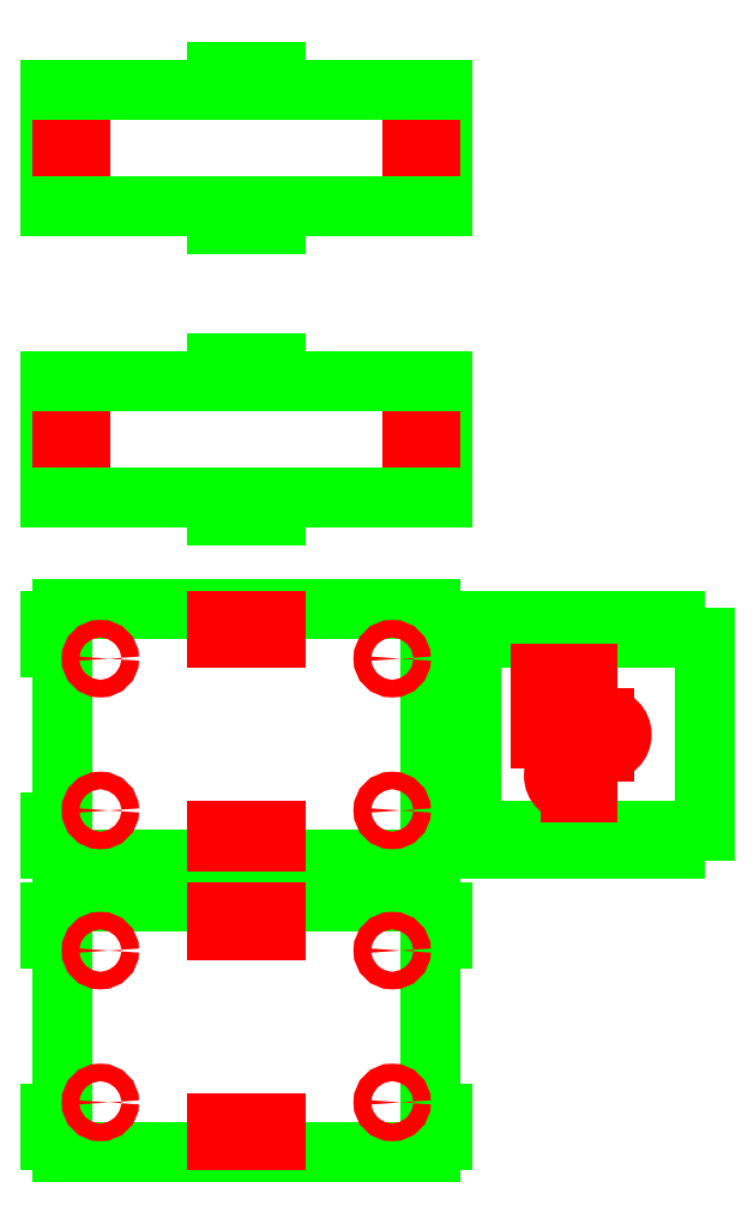
<metadata>
{"format":"dxf","ext":"dxf","renderer":"ezdxf+matplotlib","layout":"modelspace","background":"white","min_lineweight":24,"dpi":150}
</metadata>
<code>
0
SECTION
2
ENTITIES
0
LINE
8
OUTSIDE
10
-55
20
157.5
11
-55
21
131.5
0
LINE
8
OUTSIDE
10
8
20
157.5
11
8
21
131.5
0
LINE
8
OUTSIDE
10
-55
20
157.5
11
-55
21
157.5
0
ARC
8
OUTSIDE
10
-55
20
159.5
40
2
50
180
51
270
0
LINE
8
OUTSIDE
10
-57
20
164
11
-57
21
159.5
0
ARC
8
OUTSIDE
10
-55
20
164
40
2
50
90
51
180
0
LINE
8
OUTSIDE
10
-55
20
131.5
11
-55
21
131.5
0
ARC
8
OUTSIDE
10
-55
20
129.5
40
2
50
90
51
180
0
LINE
8
OUTSIDE
10
-57
20
129.5
11
-57
21
125
0
ARC
8
OUTSIDE
10
-55
20
125
40
2
50
180
51
270
0
LINE
8
OUTSIDE
10
-55
20
166
11
8
21
166
0
ARC
8
OUTSIDE
10
8
20
164
40
2
50
0
51
90
0
LINE
8
OUTSIDE
10
10
20
164
11
10
21
159.5
0
LINE
8
OUTSIDE
10
8
20
157.5
11
8
21
157.5
0
ARC
8
OUTSIDE
10
8
20
159.5
40
2
50
270
51
0
0
LINE
8
OUTSIDE
10
8
20
131.5
11
8
21
131.5
0
ARC
8
OUTSIDE
10
8
20
129.5
40
2
50
0
51
90
0
LINE
8
OUTSIDE
10
10
20
129.5
11
10
21
125
0
LINE
8
OUTSIDE
10
8
20
123
11
-55
21
123
0
ARC
8
OUTSIDE
10
8
20
125
40
2
50
270
51
0
0
CIRCLE
8
INSIDE
10
-48.5
20
131.5
40
1.5
0
CIRCLE
8
INSIDE
10
-48.5
20
157.5
40
1.5
0
CIRCLE
8
INSIDE
10
1.5
20
157.5
40
1.5
0
CIRCLE
8
INSIDE
10
1.5
20
131.5
40
1.5
0
LINE
8
OUTSIDE
10
-57
20
185
11
-57
21
205
0
LINE
8
OUTSIDE
10
10
20
205
11
10
21
185
0
LINE
8
INSIDE
10
-55
20
190
11
-52
21
190
0
LINE
8
INSIDE
10
-52
20
190
11
-52
21
200
0
LINE
8
INSIDE
10
-52
20
200
11
-55
21
200
0
LINE
8
INSIDE
10
-55
20
200
11
-55
21
190
0
LINE
8
INSIDE
10
5
20
190
11
8
21
190
0
LINE
8
INSIDE
10
8
20
190
11
8
21
200
0
LINE
8
INSIDE
10
8
20
200
11
5
21
200
0
LINE
8
INSIDE
10
5
20
200
11
5
21
190
0
LINE
8
OUTSIDE
10
35
20
161
11
35
21
128
0
LINE
8
OUTSIDE
10
35
20
161
11
30
21
161
0
LINE
8
OUTSIDE
10
30
20
161
11
30
21
164
0
LINE
8
OUTSIDE
10
30
20
164
11
20
21
164
0
LINE
8
OUTSIDE
10
20
20
164
11
20
21
161
0
LINE
8
OUTSIDE
10
20
20
161
11
15
21
161
0
LINE
8
OUTSIDE
10
15
20
161
11
15
21
128
0
LINE
8
OUTSIDE
10
35
20
128
11
30
21
128
0
LINE
8
OUTSIDE
10
30
20
128
11
30
21
125
0
LINE
8
OUTSIDE
10
30
20
125
11
20
21
125
0
LINE
8
OUTSIDE
10
20
20
125
11
20
21
128
0
LINE
8
OUTSIDE
10
20
20
128
11
15
21
128
0
LINE
8
OUTSIDE
10
35
20
161
11
35
21
128
0
LINE
8
OUTSIDE
10
35
20
161
11
40
21
161
0
LINE
8
OUTSIDE
10
40
20
161
11
40
21
164
0
LINE
8
OUTSIDE
10
40
20
164
11
50
21
164
0
LINE
8
OUTSIDE
10
50
20
164
11
50
21
161
0
LINE
8
OUTSIDE
10
50
20
161
11
55
21
161
0
LINE
8
OUTSIDE
10
55
20
161
11
55
21
128
0
LINE
8
OUTSIDE
10
35
20
128
11
40
21
128
0
LINE
8
OUTSIDE
10
40
20
128
11
40
21
125
0
LINE
8
OUTSIDE
10
40
20
125
11
50
21
125
0
LINE
8
OUTSIDE
10
50
20
125
11
50
21
128
0
LINE
8
OUTSIDE
10
50
20
128
11
55
21
128
0
LINE
8
INSIDE
10
37.9
20
147.4
11
35
21
147.4
0
LINE
8
INSIDE
10
37.9
20
141.6
11
35
21
141.6
0
ARC
8
INSIDE
10
37.9
20
144.5
40
2.9
50
270
51
90
0
LINE
8
OUTSIDE
10
-28.5
20
205
11
-28.5
21
208
0
LINE
8
OUTSIDE
10
-28.5
20
208
11
-18.5
21
208
0
LINE
8
OUTSIDE
10
-18.5
20
208
11
-18.5
21
205
0
LINE
8
OUTSIDE
10
-57
20
205
11
-28.5
21
205
0
LINE
8
OUTSIDE
10
-18.5
20
205
11
10
21
205
0
LINE
8
OUTSIDE
10
-28.5
20
185
11
-28.5
21
182
0
LINE
8
OUTSIDE
10
-28.5
20
182
11
-18.5
21
182
0
LINE
8
OUTSIDE
10
-18.5
20
182
11
-18.5
21
185
0
LINE
8
OUTSIDE
10
-57
20
185
11
-28.5
21
185
0
LINE
8
OUTSIDE
10
-18.5
20
185
11
10
21
185
0
LINE
8
INSIDE
10
-28.5
20
164
11
-18.5
21
164
0
LINE
8
INSIDE
10
-18.5
20
164
11
-18.5
21
161
0
LINE
8
INSIDE
10
-18.5
20
161
11
-28.5
21
161
0
LINE
8
INSIDE
10
-28.5
20
161
11
-28.5
21
164
0
LINE
8
INSIDE
10
-28.5
20
128
11
-18.5
21
128
0
LINE
8
INSIDE
10
-18.5
20
128
11
-18.5
21
125
0
LINE
8
INSIDE
10
-18.5
20
125
11
-28.5
21
125
0
LINE
8
INSIDE
10
-28.5
20
125
11
-28.5
21
128
0
LINE
8
OUTSIDE
10
-57
20
235
11
-57
21
255
0
LINE
8
OUTSIDE
10
10
20
255
11
10
21
235
0
LINE
8
INSIDE
10
-55
20
240
11
-52
21
240
0
LINE
8
INSIDE
10
-52
20
240
11
-52
21
250
0
LINE
8
INSIDE
10
-52
20
250
11
-55
21
250
0
LINE
8
INSIDE
10
-55
20
250
11
-55
21
240
0
LINE
8
INSIDE
10
5
20
240
11
8
21
240
0
LINE
8
INSIDE
10
8
20
240
11
8
21
250
0
LINE
8
INSIDE
10
8
20
250
11
5
21
250
0
LINE
8
INSIDE
10
5
20
250
11
5
21
240
0
LINE
8
OUTSIDE
10
-28.5
20
255
11
-28.5
21
258
0
LINE
8
OUTSIDE
10
-28.5
20
258
11
-18.5
21
258
0
LINE
8
OUTSIDE
10
-18.5
20
258
11
-18.5
21
255
0
LINE
8
OUTSIDE
10
-57
20
255
11
-28.5
21
255
0
LINE
8
OUTSIDE
10
-18.5
20
255
11
10
21
255
0
LINE
8
OUTSIDE
10
-28.5
20
235
11
-28.5
21
232
0
LINE
8
OUTSIDE
10
-28.5
20
232
11
-18.5
21
232
0
LINE
8
OUTSIDE
10
-18.5
20
232
11
-18.5
21
235
0
LINE
8
OUTSIDE
10
-57
20
235
11
-28.5
21
235
0
LINE
8
OUTSIDE
10
-18.5
20
235
11
10
21
235
0
LINE
8
OUTSIDE
10
-55
20
107.5
11
-55
21
81.5
0
LINE
8
OUTSIDE
10
8
20
107.5
11
8
21
81.5
0
LINE
8
OUTSIDE
10
-55
20
107.5
11
-55
21
107.5
0
ARC
8
OUTSIDE
10
-55
20
109.5
40
2
50
180
51
270
0
LINE
8
OUTSIDE
10
-57
20
114
11
-57
21
109.5
0
ARC
8
OUTSIDE
10
-55
20
114
40
2
50
90
51
180
0
LINE
8
OUTSIDE
10
-55
20
81.5
11
-55
21
81.5
0
ARC
8
OUTSIDE
10
-55
20
79.5
40
2
50
90
51
180
0
LINE
8
OUTSIDE
10
-57
20
79.5
11
-57
21
75
0
ARC
8
OUTSIDE
10
-55
20
75
40
2
50
180
51
270
0
LINE
8
OUTSIDE
10
-55
20
116
11
8
21
116
0
ARC
8
OUTSIDE
10
8
20
114
40
2
50
0
51
90
0
LINE
8
OUTSIDE
10
10
20
114
11
10
21
109.5
0
LINE
8
OUTSIDE
10
8
20
107.5
11
8
21
107.5
0
ARC
8
OUTSIDE
10
8
20
109.5
40
2
50
270
51
0
0
LINE
8
OUTSIDE
10
8
20
81.5
11
8
21
81.5
0
ARC
8
OUTSIDE
10
8
20
79.5
40
2
50
0
51
90
0
LINE
8
OUTSIDE
10
10
20
79.5
11
10
21
75
0
LINE
8
OUTSIDE
10
8
20
73
11
-55
21
73
0
ARC
8
OUTSIDE
10
8
20
75
40
2
50
270
51
0
0
CIRCLE
8
INSIDE
10
-48.5
20
81.5
40
1.5
0
CIRCLE
8
INSIDE
10
-48.5
20
107.5
40
1.5
0
CIRCLE
8
INSIDE
10
1.5
20
107.5
40
1.5
0
CIRCLE
8
INSIDE
10
1.5
20
81.5
40
1.5
0
LINE
8
INSIDE
10
-28.5
20
114
11
-18.5
21
114
0
LINE
8
INSIDE
10
-18.5
20
114
11
-18.5
21
111
0
LINE
8
INSIDE
10
-18.5
20
111
11
-28.5
21
111
0
LINE
8
INSIDE
10
-28.5
20
111
11
-28.5
21
114
0
LINE
8
INSIDE
10
-28.5
20
78
11
-18.5
21
78
0
LINE
8
INSIDE
10
-18.5
20
78
11
-18.5
21
75
0
LINE
8
INSIDE
10
-18.5
20
75
11
-28.5
21
75
0
LINE
8
INSIDE
10
-28.5
20
75
11
-28.5
21
78
0
LINE
8
INSIDE
10
27
20
154.9
11
27
21
143.9
0
LINE
8
INSIDE
10
35
20
154.9
11
27
21
154.9
0
LINE
8
INSIDE
10
35
20
143.9
11
27
21
143.9
0
LINE
8
INSIDE
10
32.1
20
140.4
11
35
21
140.4
0
LINE
8
INSIDE
10
32.1
20
134.6
11
35
21
134.6
0
ARC
8
INSIDE
10
32.1
20
137.5
40
2.9
50
90
51
270
0
ENDSEC
0
EOF

</code>
